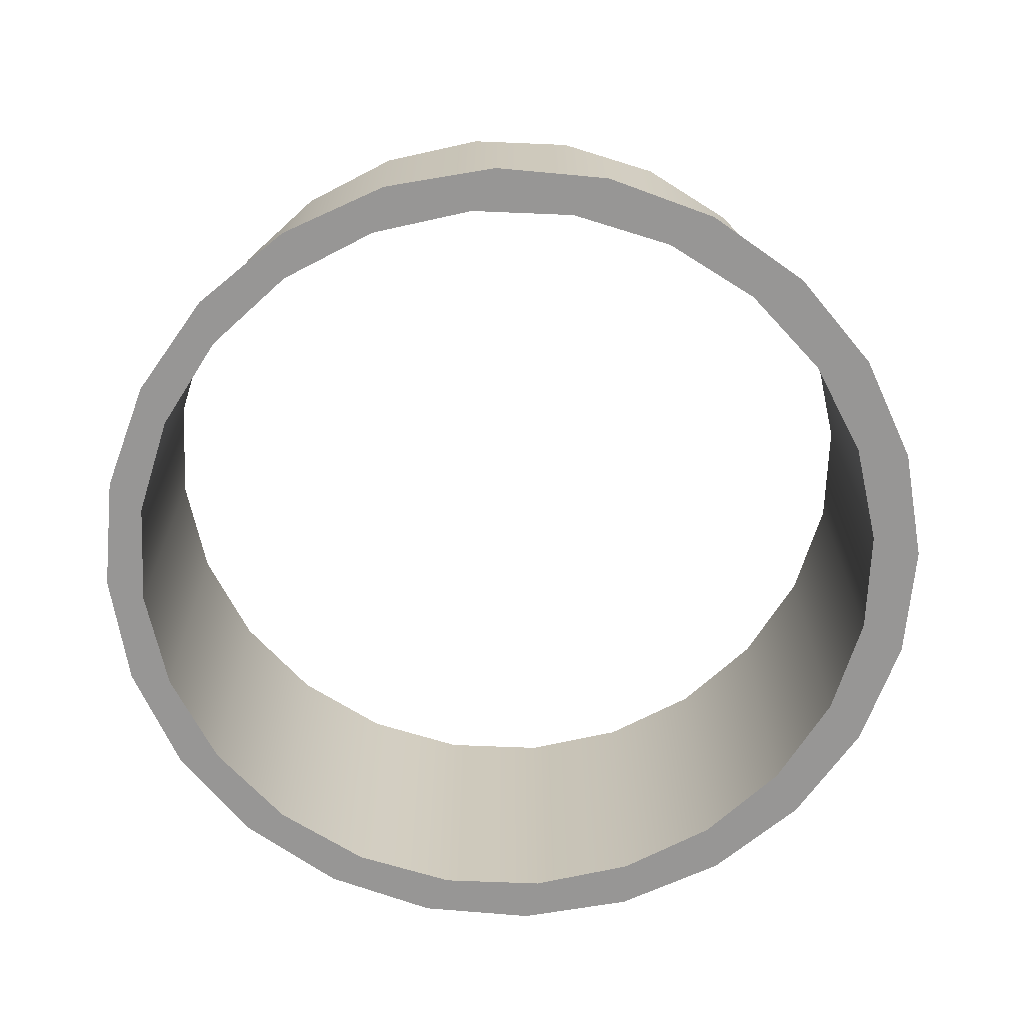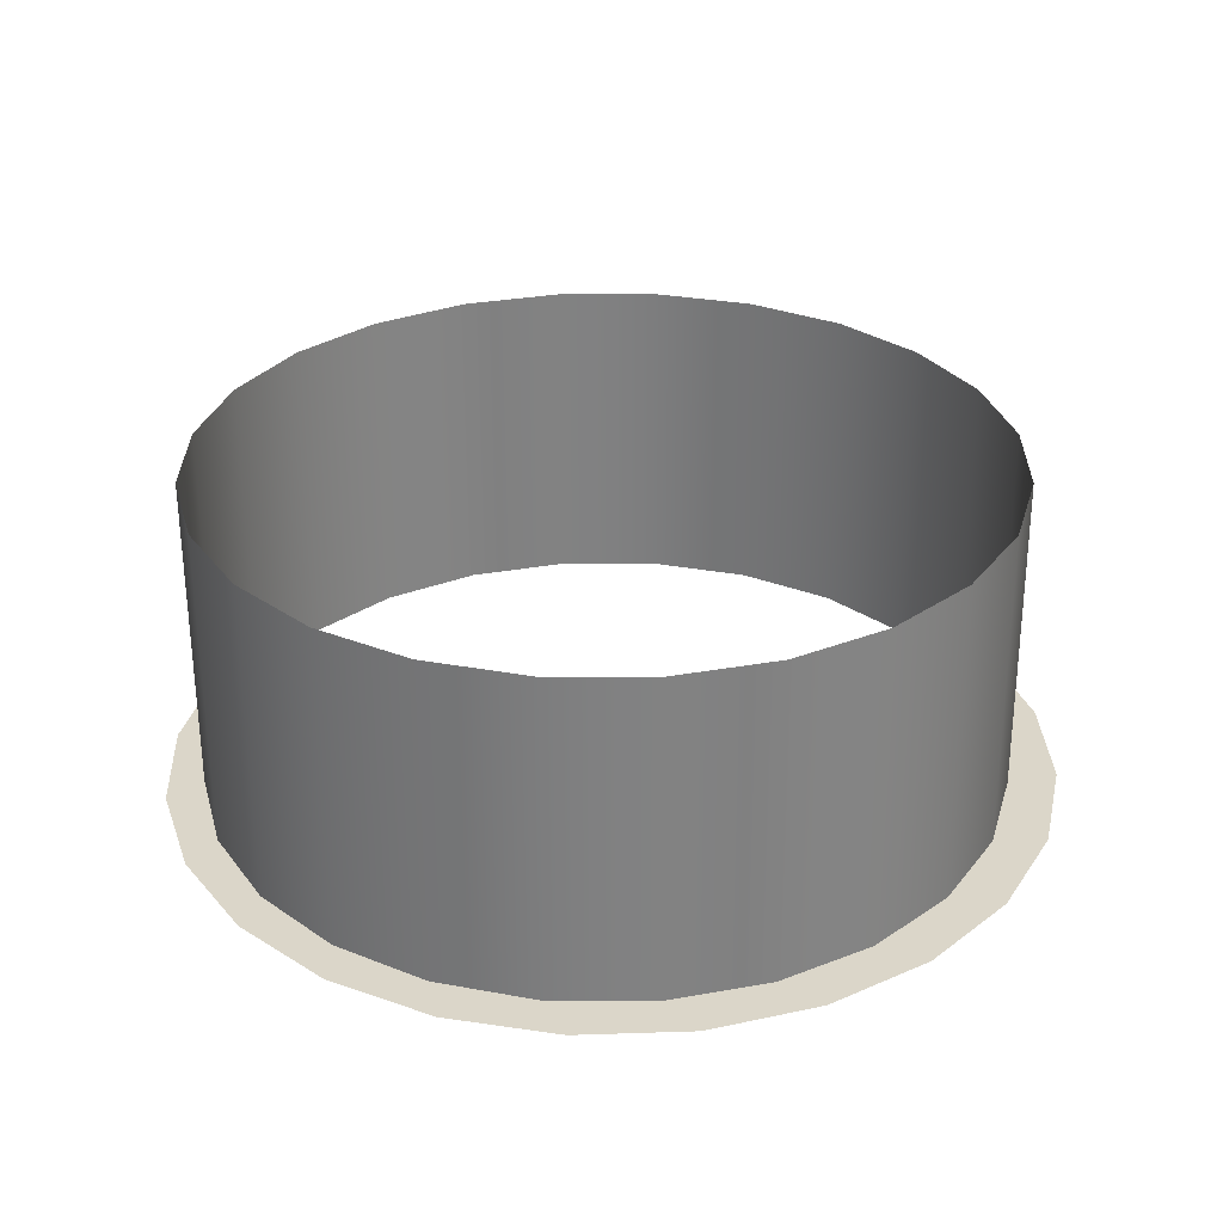
<metadata>
{"format":"obj","ext":"obj","renderer":"f3d","projection":"perspective","resolution":1024,"background":"white","views":[{"elev":-68.1,"azim":-42.2,"up":"+Z"},{"elev":29.7,"azim":-24.4,"up":"+Z"}]}
</metadata>
<code>
o mesh1/mesh1-geometry/material_0/component_2#mesh1-geometry
v 0.2078 -0.2767 0.5489
v 0.1429 -0.2827 0.3404
v 0.2085 -0.2767 0.3407
v 0.298 -0.2735 0.3409
v 0.1429 -0.2827 0.3404
v 0.2085 -0.2767 0.3407
v 0.2696 -0.254 0.5491
v 0.2085 -0.2767 0.3407
v 0.2703 -0.254 0.3409
v 0.298 -0.2735 0.3409
v 0.2085 -0.2767 0.3407
v 0.2703 -0.254 0.3409
v 0.3234 -0.216 0.5493
v 0.2703 -0.254 0.3409
v 0.324 -0.216 0.341
v 0.3553 -0.2285 0.3411
v 0.2703 -0.254 0.3409
v 0.324 -0.216 0.341
v 0.1429 -0.2827 0.3404
v 0.2078 -0.2767 0.5489
v 0.1422 -0.2827 0.5487
v 0.2085 -0.2767 0.3407
v 0.2696 -0.254 0.5491
v 0.2078 -0.2767 0.5489
v 0.1429 -0.2827 0.3404
v 0.298 -0.2735 0.3409
v 0.2309 -0.3022 0.3407
v 0.2703 -0.254 0.3409
v 0.3234 -0.216 0.5493
v 0.2696 -0.254 0.5491
v 0.298 -0.2735 0.3409
v 0.2703 -0.254 0.3409
v 0.3553 -0.2285 0.3411
v 0.3662 -0.1654 0.3412
v 0.3234 -0.216 0.5493
v 0.324 -0.216 0.341
v 0.3553 -0.2285 0.3411
v 0.324 -0.216 0.341
v 0.399 -0.1701 0.3413
v -0.03231 -0.2018 0.3399
v -0.07095 -0.148 0.548
v -0.07027 -0.148 0.3397
v -0.03231 -0.2018 0.3399
v -0.0847 -0.1757 0.3397
v -0.07027 -0.148 0.3397
v -0.07027 -0.148 0.3397
v -0.0937 -0.08623 0.5479
v -0.09302 -0.08623 0.3397
v -0.07027 -0.148 0.3397
v -0.1134 -0.1086 0.3396
v -0.09302 -0.08623 0.3397
v -0.09302 -0.08623 0.3397
v -0.09969 -0.02067 0.5479
v -0.09901 -0.02067 0.3397
v -0.09302 -0.08623 0.3397
v -0.1237 -0.03644 0.3396
v -0.09901 -0.02067 0.3397
v -0.09969 -0.02067 0.5479
v -0.08782 0.0442 0.3397
v -0.09901 -0.02067 0.3397
v -0.09901 -0.02067 0.3397
v -0.115 0.03595 0.3396
v -0.08782 0.0442 0.3397
v 0.1422 -0.2827 0.5487
v 0.07805 -0.2715 0.3402
v 0.1429 -0.2827 0.3404
v 0.1429 -0.2827 0.3404
v 0.01869 -0.2767 0.34
v 0.07805 -0.2715 0.3402
v 0.2309 -0.3022 0.3407
v 0.01869 -0.2767 0.34
v 0.1429 -0.2827 0.3404
v 0.3234 -0.216 0.5493
v 0.3662 -0.1654 0.3412
v 0.3655 -0.1654 0.5494
v 0.399 -0.1701 0.3413
v 0.324 -0.216 0.341
v 0.3662 -0.1654 0.3412
v 0.01761 -0.2439 0.5483
v -0.03231 -0.2018 0.3399
v 0.01828 -0.2439 0.34
v 0.01828 -0.2439 0.34
v -0.03965 -0.233 0.3398
v -0.03231 -0.2018 0.3399
v 0.07737 -0.2715 0.5485
v 0.01828 -0.2439 0.34
v 0.07805 -0.2715 0.3402
v 0.07805 -0.2715 0.3402
v -0.03965 -0.233 0.3398
v 0.01828 -0.2439 0.34
v -0.07095 -0.148 0.548
v -0.03231 -0.2018 0.3399
v -0.03299 -0.2018 0.5481
v -0.0937 -0.08623 0.5479
v -0.07027 -0.148 0.3397
v -0.07095 -0.148 0.548
v -0.03231 -0.2018 0.3399
v -0.03965 -0.233 0.3398
v -0.0847 -0.1757 0.3397
v -0.07027 -0.148 0.3397
v -0.0847 -0.1757 0.3397
v -0.1134 -0.1086 0.3396
v -0.09969 -0.02067 0.5479
v -0.09302 -0.08623 0.3397
v -0.0937 -0.08623 0.5479
v -0.09302 -0.08623 0.3397
v -0.1134 -0.1086 0.3396
v -0.1237 -0.03644 0.3396
v -0.09901 -0.02067 0.3397
v -0.1237 -0.03644 0.3396
v -0.115 0.03595 0.3396
v -0.08782 0.0442 0.3397
v -0.09969 -0.02067 0.5479
v -0.0885 0.0442 0.5479
v -0.08782 0.0442 0.3397
v -0.115 0.03595 0.3396
v -0.08789 0.1036 0.3397
v -0.0885 0.0442 0.5479
v -0.06023 0.104 0.3398
v -0.08782 0.0442 0.3397
v -0.08782 0.0442 0.3397
v -0.08789 0.1036 0.3397
v -0.06023 0.104 0.3398
v 0.3938 -0.1056 0.3413
v 0.3655 -0.1654 0.5494
v 0.3662 -0.1654 0.3412
v 0.4262 -0.1025 0.3414
v 0.3662 -0.1654 0.3412
v 0.3938 -0.1056 0.3413
v 0.07805 -0.2715 0.3402
v 0.1422 -0.2827 0.5487
v 0.07737 -0.2715 0.5485
v 0.07805 -0.2715 0.3402
v 0.01869 -0.2767 0.34
v -0.03965 -0.233 0.3398
v 0.2309 -0.3022 0.3407
v 0.08637 -0.3039 0.3403
v 0.01869 -0.2767 0.34
v 0.399 -0.1701 0.3413
v 0.3662 -0.1654 0.3412
v 0.4262 -0.1025 0.3414
v -0.03231 -0.2018 0.3399
v 0.01761 -0.2439 0.5483
v -0.03299 -0.2018 0.5481
v 0.01828 -0.2439 0.34
v 0.07737 -0.2715 0.5485
v 0.01761 -0.2439 0.5483
v -0.06023 0.104 0.3398
v -0.0885 0.0442 0.5479
v -0.06091 0.104 0.548
v -0.06023 0.104 0.3398
v -0.08789 0.1036 0.3397
v -0.04416 0.162 0.3398
v -0.06091 0.104 0.548
v -0.01811 0.1546 0.3399
v -0.06023 0.104 0.3398
v -0.06023 0.104 0.3398
v -0.04416 0.162 0.3398
v -0.01811 0.1546 0.3399
v 0.3655 -0.1654 0.5494
v 0.3938 -0.1056 0.3413
v 0.3931 -0.1056 0.5495
v 0.4262 -0.1025 0.3414
v 0.3938 -0.1056 0.3413
v 0.4049 -0.04076 0.3413
v 0.4049 -0.04076 0.3413
v 0.3931 -0.1056 0.5495
v 0.3938 -0.1056 0.3413
v 0.08637 -0.3039 0.3403
v 0.2309 -0.3022 0.3407
v 0.1588 -0.3125 0.3405
v -0.01811 0.1546 0.3399
v -0.06091 0.104 0.548
v -0.01878 0.1546 0.5482
v -0.01811 0.1546 0.3399
v -0.04416 0.162 0.3398
v 0.03568 0.1925 0.3401
v -0.01811 0.1546 0.3399
v 0.035 0.1925 0.5483
v 0.03568 0.1925 0.3401
v 0.03568 0.1925 0.3401
v 0.09677 0.2153 0.5485
v 0.09745 0.2153 0.3403
v 0.03568 0.1925 0.3401
v 0.01317 0.207 0.34
v 0.09745 0.2153 0.3403
v 0.4262 -0.1025 0.3414
v 0.4049 -0.04076 0.3413
v 0.4349 -0.03007 0.3414
v 0.3983 0.0248 0.5495
v 0.4049 -0.04076 0.3413
v 0.399 0.0248 0.3413
v 0.4349 -0.03007 0.3414
v 0.4049 -0.04076 0.3413
v 0.399 0.0248 0.3413
v 0.3755 0.08658 0.5495
v 0.399 0.0248 0.3413
v 0.3762 0.08658 0.3412
v 0.4245 0.04211 0.3414
v 0.399 0.0248 0.3413
v 0.3762 0.08658 0.3412
v 0.3931 -0.1056 0.5495
v 0.4049 -0.04076 0.3413
v 0.4043 -0.04076 0.5495
v 0.035 0.1925 0.5483
v -0.01811 0.1546 0.3399
v -0.01878 0.1546 0.5482
v 0.03568 0.1925 0.3401
v -0.04416 0.162 0.3398
v 0.01317 0.207 0.34
v 0.09677 0.2153 0.5485
v 0.03568 0.1925 0.3401
v 0.035 0.1925 0.5483
v 0.1623 0.2213 0.5488
v 0.09745 0.2153 0.3403
v 0.09677 0.2153 0.5485
v 0.09745 0.2153 0.3403
v 0.01317 0.207 0.34
v 0.08021 0.2357 0.3402
v 0.09745 0.2153 0.3403
v 0.1623 0.2213 0.5488
v 0.163 0.2213 0.3405
v 0.09745 0.2153 0.3403
v 0.08021 0.2357 0.3402
v 0.163 0.2213 0.3405
v 0.163 0.2213 0.3405
v 0.2272 0.2101 0.549
v 0.2279 0.2101 0.3407
v 0.2925 0.2102 0.3409
v 0.2279 0.2101 0.3407
v 0.163 0.2213 0.3405
v 0.4049 -0.04076 0.3413
v 0.3983 0.0248 0.5495
v 0.4043 -0.04076 0.5495
v 0.399 0.0248 0.3413
v 0.3755 0.08658 0.5495
v 0.3983 0.0248 0.5495
v 0.4349 -0.03007 0.3414
v 0.399 0.0248 0.3413
v 0.4245 0.04211 0.3414
v 0.3762 0.08658 0.3412
v 0.3376 0.1404 0.5493
v 0.3755 0.08658 0.5495
v 0.4245 0.04211 0.3414
v 0.3762 0.08658 0.3412
v 0.3959 0.1091 0.3413
v 0.2272 0.2101 0.549
v 0.163 0.2213 0.3405
v 0.1623 0.2213 0.5488
v 0.2248 0.2373 0.3407
v 0.163 0.2213 0.3405
v 0.08021 0.2357 0.3402
v 0.287 0.1825 0.5492
v 0.2279 0.2101 0.3407
v 0.2272 0.2101 0.549
v 0.2925 0.2102 0.3409
v 0.2877 0.1825 0.3409
v 0.2279 0.2101 0.3407
v 0.2925 0.2102 0.3409
v 0.163 0.2213 0.3405
v 0.2248 0.2373 0.3407
v 0.2877 0.1825 0.3409
v 0.3376 0.1404 0.5493
v 0.3382 0.1404 0.3411
v 0.3508 0.1665 0.3411
v 0.3382 0.1404 0.3411
v 0.2877 0.1825 0.3409
v 0.2279 0.2101 0.3407
v 0.287 0.1825 0.5492
v 0.2877 0.1825 0.3409
v 0.3376 0.1404 0.5493
v 0.3762 0.08658 0.3412
v 0.3382 0.1404 0.3411
v 0.3959 0.1091 0.3413
v 0.3762 0.08658 0.3412
v 0.3382 0.1404 0.3411
v 0.2248 0.2373 0.3407
v 0.08021 0.2357 0.3402
v 0.1524 0.246 0.3405
v 0.3508 0.1665 0.3411
v 0.2877 0.1825 0.3409
v 0.2925 0.2102 0.3409
v 0.3376 0.1404 0.5493
v 0.2877 0.1825 0.3409
v 0.287 0.1825 0.5492
v 0.3959 0.1091 0.3413
v 0.3382 0.1404 0.3411
v 0.3508 0.1665 0.3411
v 0.2085 -0.2767 0.3407
v 0.1429 -0.2827 0.3404
v 0.2078 -0.2767 0.5489
v 0.2085 -0.2767 0.3407
v 0.1429 -0.2827 0.3404
v 0.298 -0.2735 0.3409
v 0.2703 -0.254 0.3409
v 0.2085 -0.2767 0.3407
v 0.2696 -0.254 0.5491
v 0.2703 -0.254 0.3409
v 0.2085 -0.2767 0.3407
v 0.298 -0.2735 0.3409
v 0.324 -0.216 0.341
v 0.2703 -0.254 0.3409
v 0.3234 -0.216 0.5493
v 0.324 -0.216 0.341
v 0.2703 -0.254 0.3409
v 0.3553 -0.2285 0.3411
v 0.1422 -0.2827 0.5487
v 0.2078 -0.2767 0.5489
v 0.1429 -0.2827 0.3404
v 0.2078 -0.2767 0.5489
v 0.2696 -0.254 0.5491
v 0.2085 -0.2767 0.3407
v 0.2309 -0.3022 0.3407
v 0.298 -0.2735 0.3409
v 0.1429 -0.2827 0.3404
v 0.2696 -0.254 0.5491
v 0.3234 -0.216 0.5493
v 0.2703 -0.254 0.3409
v 0.3553 -0.2285 0.3411
v 0.2703 -0.254 0.3409
v 0.298 -0.2735 0.3409
v 0.324 -0.216 0.341
v 0.3234 -0.216 0.5493
v 0.3662 -0.1654 0.3412
v 0.399 -0.1701 0.3413
v 0.324 -0.216 0.341
v 0.3553 -0.2285 0.3411
v -0.07027 -0.148 0.3397
v -0.07095 -0.148 0.548
v -0.03231 -0.2018 0.3399
v -0.07027 -0.148 0.3397
v -0.0847 -0.1757 0.3397
v -0.03231 -0.2018 0.3399
v -0.09302 -0.08623 0.3397
v -0.0937 -0.08623 0.5479
v -0.07027 -0.148 0.3397
v -0.09302 -0.08623 0.3397
v -0.1134 -0.1086 0.3396
v -0.07027 -0.148 0.3397
v -0.09901 -0.02067 0.3397
v -0.09969 -0.02067 0.5479
v -0.09302 -0.08623 0.3397
v -0.09901 -0.02067 0.3397
v -0.1237 -0.03644 0.3396
v -0.09302 -0.08623 0.3397
v -0.09901 -0.02067 0.3397
v -0.08782 0.0442 0.3397
v -0.09969 -0.02067 0.5479
v -0.08782 0.0442 0.3397
v -0.115 0.03595 0.3396
v -0.09901 -0.02067 0.3397
v 0.1429 -0.2827 0.3404
v 0.07805 -0.2715 0.3402
v 0.1422 -0.2827 0.5487
v 0.07805 -0.2715 0.3402
v 0.01869 -0.2767 0.34
v 0.1429 -0.2827 0.3404
v 0.1429 -0.2827 0.3404
v 0.01869 -0.2767 0.34
v 0.2309 -0.3022 0.3407
v 0.3655 -0.1654 0.5494
v 0.3662 -0.1654 0.3412
v 0.3234 -0.216 0.5493
v 0.3662 -0.1654 0.3412
v 0.324 -0.216 0.341
v 0.399 -0.1701 0.3413
v 0.01828 -0.2439 0.34
v -0.03231 -0.2018 0.3399
v 0.01761 -0.2439 0.5483
v -0.03231 -0.2018 0.3399
v -0.03965 -0.233 0.3398
v 0.01828 -0.2439 0.34
v 0.07805 -0.2715 0.3402
v 0.01828 -0.2439 0.34
v 0.07737 -0.2715 0.5485
v 0.01828 -0.2439 0.34
v -0.03965 -0.233 0.3398
v 0.07805 -0.2715 0.3402
v -0.03299 -0.2018 0.5481
v -0.03231 -0.2018 0.3399
v -0.07095 -0.148 0.548
v -0.07095 -0.148 0.548
v -0.07027 -0.148 0.3397
v -0.0937 -0.08623 0.5479
v -0.0847 -0.1757 0.3397
v -0.03965 -0.233 0.3398
v -0.03231 -0.2018 0.3399
v -0.1134 -0.1086 0.3396
v -0.0847 -0.1757 0.3397
v -0.07027 -0.148 0.3397
v -0.0937 -0.08623 0.5479
v -0.09302 -0.08623 0.3397
v -0.09969 -0.02067 0.5479
v -0.1237 -0.03644 0.3396
v -0.1134 -0.1086 0.3396
v -0.09302 -0.08623 0.3397
v -0.115 0.03595 0.3396
v -0.1237 -0.03644 0.3396
v -0.09901 -0.02067 0.3397
v -0.0885 0.0442 0.5479
v -0.09969 -0.02067 0.5479
v -0.08782 0.0442 0.3397
v -0.08789 0.1036 0.3397
v -0.115 0.03595 0.3396
v -0.08782 0.0442 0.3397
v -0.08782 0.0442 0.3397
v -0.06023 0.104 0.3398
v -0.0885 0.0442 0.5479
v -0.06023 0.104 0.3398
v -0.08789 0.1036 0.3397
v -0.08782 0.0442 0.3397
v 0.3662 -0.1654 0.3412
v 0.3655 -0.1654 0.5494
v 0.3938 -0.1056 0.3413
v 0.3938 -0.1056 0.3413
v 0.3662 -0.1654 0.3412
v 0.4262 -0.1025 0.3414
v 0.07737 -0.2715 0.5485
v 0.1422 -0.2827 0.5487
v 0.07805 -0.2715 0.3402
v -0.03965 -0.233 0.3398
v 0.01869 -0.2767 0.34
v 0.07805 -0.2715 0.3402
v 0.01869 -0.2767 0.34
v 0.08637 -0.3039 0.3403
v 0.2309 -0.3022 0.3407
v 0.4262 -0.1025 0.3414
v 0.3662 -0.1654 0.3412
v 0.399 -0.1701 0.3413
v -0.03299 -0.2018 0.5481
v 0.01761 -0.2439 0.5483
v -0.03231 -0.2018 0.3399
v 0.01761 -0.2439 0.5483
v 0.07737 -0.2715 0.5485
v 0.01828 -0.2439 0.34
v -0.06091 0.104 0.548
v -0.0885 0.0442 0.5479
v -0.06023 0.104 0.3398
v -0.04416 0.162 0.3398
v -0.08789 0.1036 0.3397
v -0.06023 0.104 0.3398
v -0.06023 0.104 0.3398
v -0.01811 0.1546 0.3399
v -0.06091 0.104 0.548
v -0.01811 0.1546 0.3399
v -0.04416 0.162 0.3398
v -0.06023 0.104 0.3398
v 0.3931 -0.1056 0.5495
v 0.3938 -0.1056 0.3413
v 0.3655 -0.1654 0.5494
v 0.4049 -0.04076 0.3413
v 0.3938 -0.1056 0.3413
v 0.4262 -0.1025 0.3414
v 0.3938 -0.1056 0.3413
v 0.3931 -0.1056 0.5495
v 0.4049 -0.04076 0.3413
v 0.1588 -0.3125 0.3405
v 0.2309 -0.3022 0.3407
v 0.08637 -0.3039 0.3403
v -0.01878 0.1546 0.5482
v -0.06091 0.104 0.548
v -0.01811 0.1546 0.3399
v 0.03568 0.1925 0.3401
v -0.04416 0.162 0.3398
v -0.01811 0.1546 0.3399
v 0.03568 0.1925 0.3401
v 0.035 0.1925 0.5483
v -0.01811 0.1546 0.3399
v 0.09745 0.2153 0.3403
v 0.09677 0.2153 0.5485
v 0.03568 0.1925 0.3401
v 0.09745 0.2153 0.3403
v 0.01317 0.207 0.34
v 0.03568 0.1925 0.3401
v 0.4349 -0.03007 0.3414
v 0.4049 -0.04076 0.3413
v 0.4262 -0.1025 0.3414
v 0.399 0.0248 0.3413
v 0.4049 -0.04076 0.3413
v 0.3983 0.0248 0.5495
v 0.399 0.0248 0.3413
v 0.4049 -0.04076 0.3413
v 0.4349 -0.03007 0.3414
v 0.3762 0.08658 0.3412
v 0.399 0.0248 0.3413
v 0.3755 0.08658 0.5495
v 0.3762 0.08658 0.3412
v 0.399 0.0248 0.3413
v 0.4245 0.04211 0.3414
v 0.4043 -0.04076 0.5495
v 0.4049 -0.04076 0.3413
v 0.3931 -0.1056 0.5495
v -0.01878 0.1546 0.5482
v -0.01811 0.1546 0.3399
v 0.035 0.1925 0.5483
v 0.01317 0.207 0.34
v -0.04416 0.162 0.3398
v 0.03568 0.1925 0.3401
v 0.035 0.1925 0.5483
v 0.03568 0.1925 0.3401
v 0.09677 0.2153 0.5485
v 0.09677 0.2153 0.5485
v 0.09745 0.2153 0.3403
v 0.1623 0.2213 0.5488
v 0.08021 0.2357 0.3402
v 0.01317 0.207 0.34
v 0.09745 0.2153 0.3403
v 0.163 0.2213 0.3405
v 0.1623 0.2213 0.5488
v 0.09745 0.2153 0.3403
v 0.163 0.2213 0.3405
v 0.08021 0.2357 0.3402
v 0.09745 0.2153 0.3403
v 0.2279 0.2101 0.3407
v 0.2272 0.2101 0.549
v 0.163 0.2213 0.3405
v 0.163 0.2213 0.3405
v 0.2279 0.2101 0.3407
v 0.2925 0.2102 0.3409
v 0.4043 -0.04076 0.5495
v 0.3983 0.0248 0.5495
v 0.4049 -0.04076 0.3413
v 0.3983 0.0248 0.5495
v 0.3755 0.08658 0.5495
v 0.399 0.0248 0.3413
v 0.4245 0.04211 0.3414
v 0.399 0.0248 0.3413
v 0.4349 -0.03007 0.3414
v 0.3755 0.08658 0.5495
v 0.3376 0.1404 0.5493
v 0.3762 0.08658 0.3412
v 0.3959 0.1091 0.3413
v 0.3762 0.08658 0.3412
v 0.4245 0.04211 0.3414
v 0.1623 0.2213 0.5488
v 0.163 0.2213 0.3405
v 0.2272 0.2101 0.549
v 0.08021 0.2357 0.3402
v 0.163 0.2213 0.3405
v 0.2248 0.2373 0.3407
v 0.2272 0.2101 0.549
v 0.2279 0.2101 0.3407
v 0.287 0.1825 0.5492
v 0.2279 0.2101 0.3407
v 0.2877 0.1825 0.3409
v 0.2925 0.2102 0.3409
v 0.2248 0.2373 0.3407
v 0.163 0.2213 0.3405
v 0.2925 0.2102 0.3409
v 0.3382 0.1404 0.3411
v 0.3376 0.1404 0.5493
v 0.2877 0.1825 0.3409
v 0.2877 0.1825 0.3409
v 0.3382 0.1404 0.3411
v 0.3508 0.1665 0.3411
v 0.2877 0.1825 0.3409
v 0.287 0.1825 0.5492
v 0.2279 0.2101 0.3407
v 0.3382 0.1404 0.3411
v 0.3762 0.08658 0.3412
v 0.3376 0.1404 0.5493
v 0.3382 0.1404 0.3411
v 0.3762 0.08658 0.3412
v 0.3959 0.1091 0.3413
v 0.1524 0.246 0.3405
v 0.08021 0.2357 0.3402
v 0.2248 0.2373 0.3407
v 0.2925 0.2102 0.3409
v 0.2877 0.1825 0.3409
v 0.3508 0.1665 0.3411
v 0.287 0.1825 0.5492
v 0.2877 0.1825 0.3409
v 0.3376 0.1404 0.5493
v 0.3508 0.1665 0.3411
v 0.3382 0.1404 0.3411
v 0.3959 0.1091 0.3413
f 1 2 3
f 4 5 6
f 7 8 9
f 10 11 12
f 13 14 15
f 16 17 18
f 19 20 21
f 22 23 24
f 25 26 27
f 28 29 30
f 31 32 33
f 34 35 36
f 37 38 39
f 40 41 42
f 43 44 45
f 46 47 48
f 49 50 51
f 52 53 54
f 55 56 57
f 58 59 60
f 61 62 63
f 64 65 66
f 67 68 69
f 70 71 72
f 73 74 75
f 76 77 78
f 79 80 81
f 82 83 84
f 85 86 87
f 88 89 90
f 91 92 93
f 94 95 96
f 97 98 99
f 100 101 102
f 103 104 105
f 106 107 108
f 109 110 111
f 112 113 114
f 115 116 117
f 118 119 120
f 121 122 123
f 124 125 126
f 127 128 129
f 130 131 132
f 133 134 135
f 136 137 138
f 139 140 141
f 142 143 144
f 145 146 147
f 148 149 150
f 151 152 153
f 154 155 156
f 157 158 159
f 160 161 162
f 163 164 165
f 166 167 168
f 169 170 171
f 172 173 174
f 175 176 177
f 178 179 180
f 181 182 183
f 184 185 186
f 187 188 189
f 190 191 192
f 193 194 195
f 196 197 198
f 199 200 201
f 202 203 204
f 205 206 207
f 208 209 210
f 211 212 213
f 214 215 216
f 217 218 219
f 220 221 222
f 223 224 225
f 226 227 228
f 229 230 231
f 232 233 234
f 235 236 237
f 238 239 240
f 241 242 243
f 244 245 246
f 247 248 249
f 250 251 252
f 253 254 255
f 256 257 258
f 259 260 261
f 262 263 264
f 265 266 267
f 268 269 270
f 271 272 273
f 274 275 276
f 277 278 279
f 280 281 282
f 283 284 285
f 286 287 288
f 289 290 291
f 292 293 294
f 295 296 297
f 298 299 300
f 301 302 303
f 304 305 306
f 307 308 309
f 310 311 312
f 313 314 315
f 316 317 318
f 319 320 321
f 322 323 324
f 325 326 327
f 328 329 330
f 331 332 333
f 334 335 336
f 337 338 339
f 340 341 342
f 343 344 345
f 346 347 348
f 349 350 351
f 352 353 354
f 355 356 357
f 358 359 360
f 361 362 363
f 364 365 366
f 367 368 369
f 370 371 372
f 373 374 375
f 376 377 378
f 379 380 381
f 382 383 384
f 385 386 387
f 388 389 390
f 391 392 393
f 394 395 396
f 397 398 399
f 400 401 402
f 403 404 405
f 406 407 408
f 409 410 411
f 412 413 414
f 415 416 417
f 418 419 420
f 421 422 423
f 424 425 426
f 427 428 429
f 430 431 432
f 433 434 435
f 436 437 438
f 439 440 441
f 442 443 444
f 445 446 447
f 448 449 450
f 451 452 453
f 454 455 456
f 457 458 459
f 460 461 462
f 463 464 465
f 466 467 468
f 469 470 471
f 472 473 474
f 475 476 477
f 478 479 480
f 481 482 483
f 484 485 486
f 487 488 489
f 490 491 492
f 493 494 495
f 496 497 498
f 499 500 501
f 502 503 504
f 505 506 507
f 508 509 510
f 511 512 513
f 514 515 516
f 517 518 519
f 520 521 522
f 523 524 525
f 526 527 528
f 529 530 531
f 532 533 534
f 535 536 537
f 538 539 540
f 541 542 543
f 544 545 546
f 547 548 549
f 550 551 552
f 553 554 555
f 556 557 558
f 559 560 561
f 562 563 564
f 565 566 567
f 568 569 570
f 571 572 573
f 574 575 576

</code>
